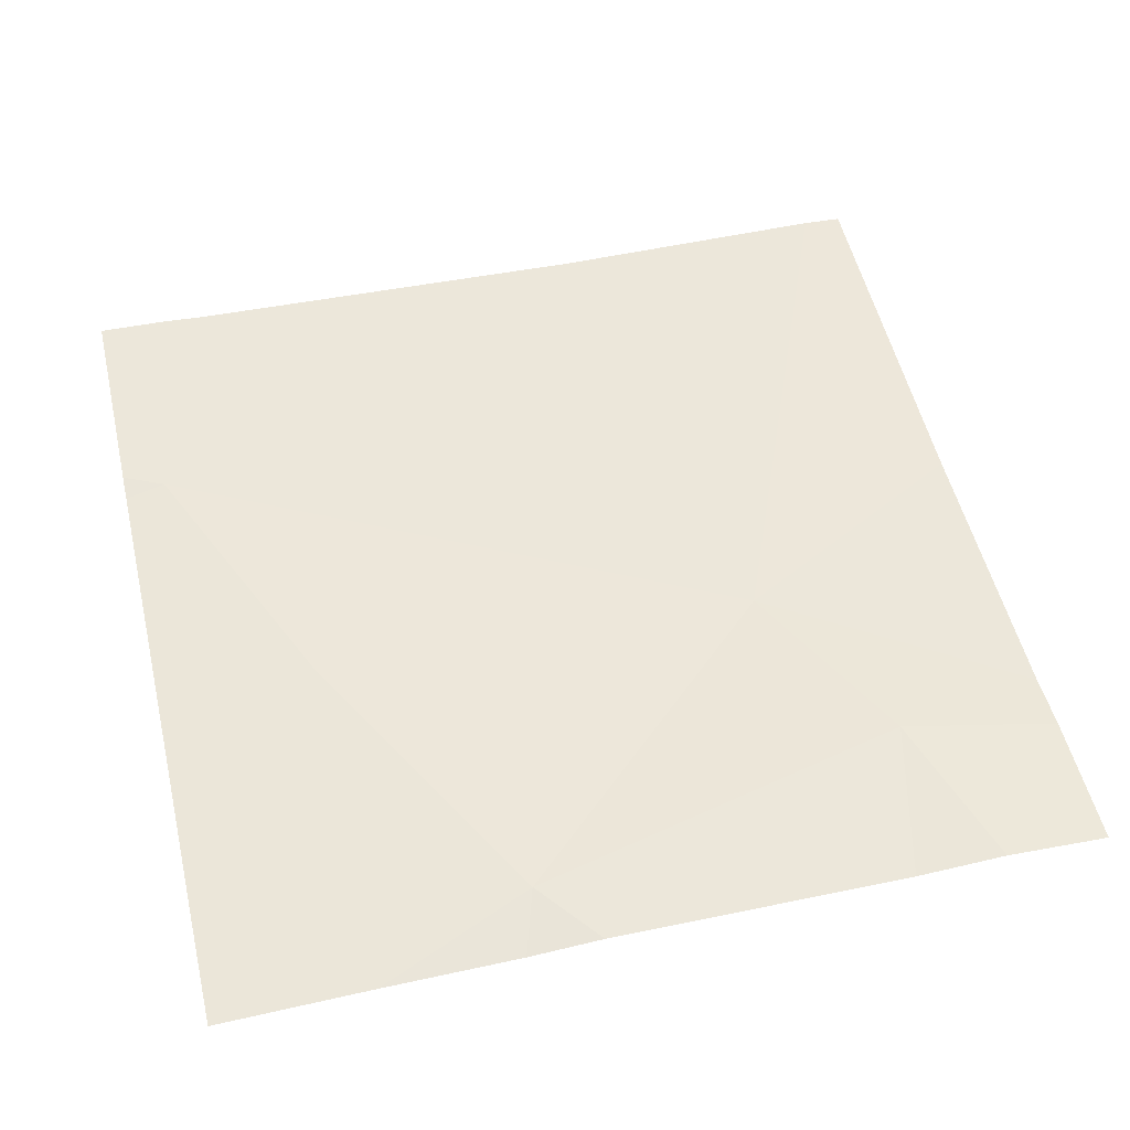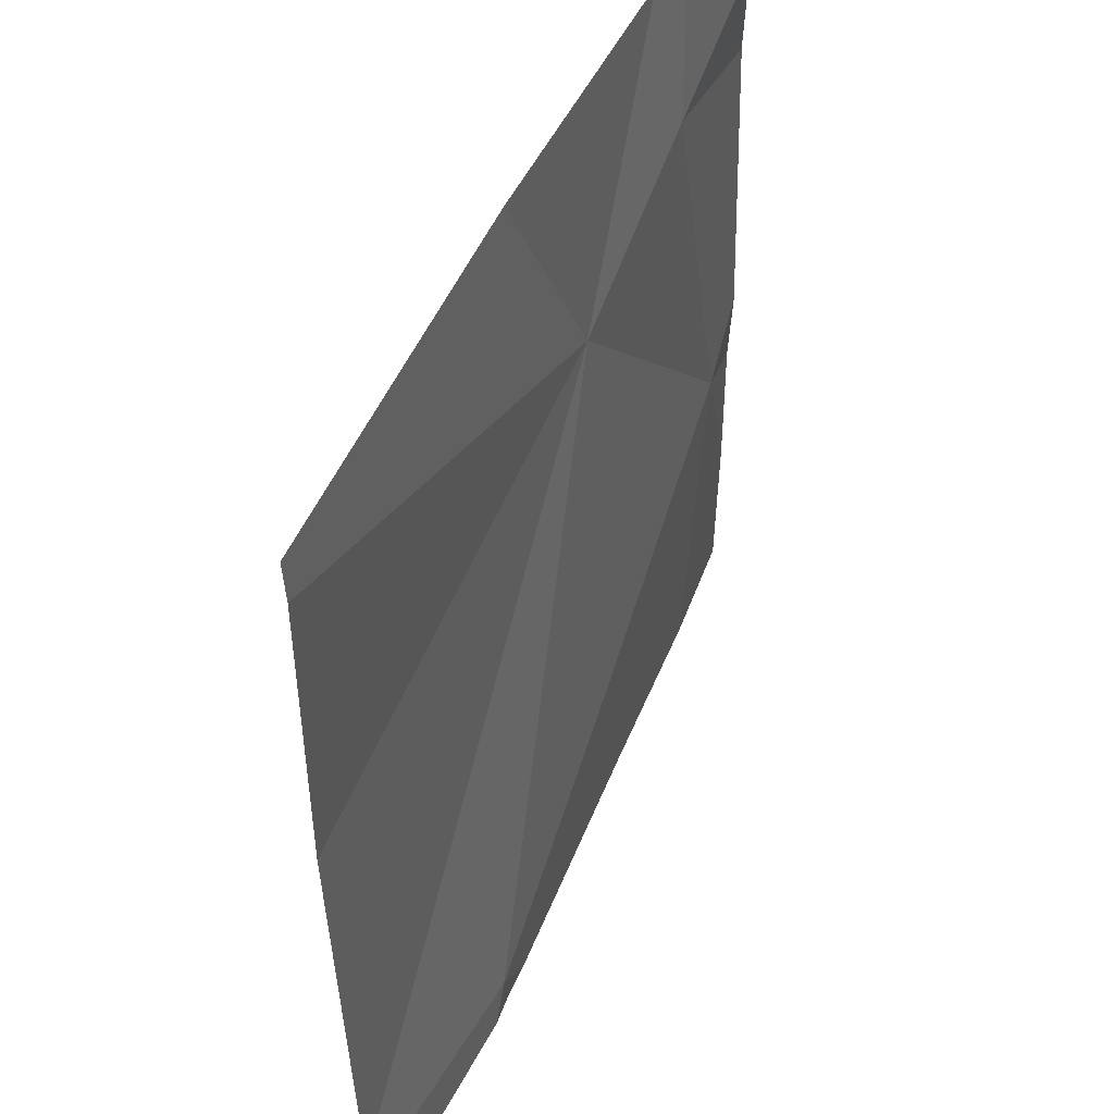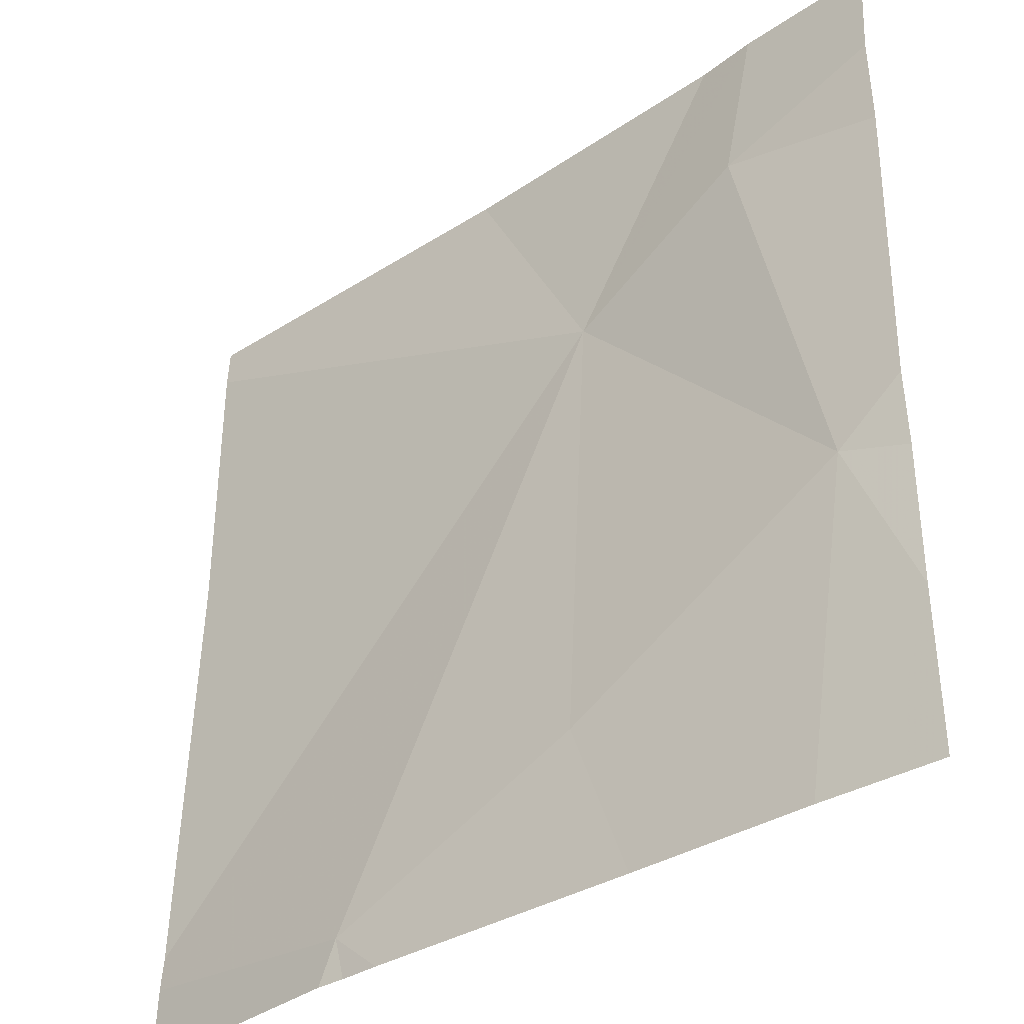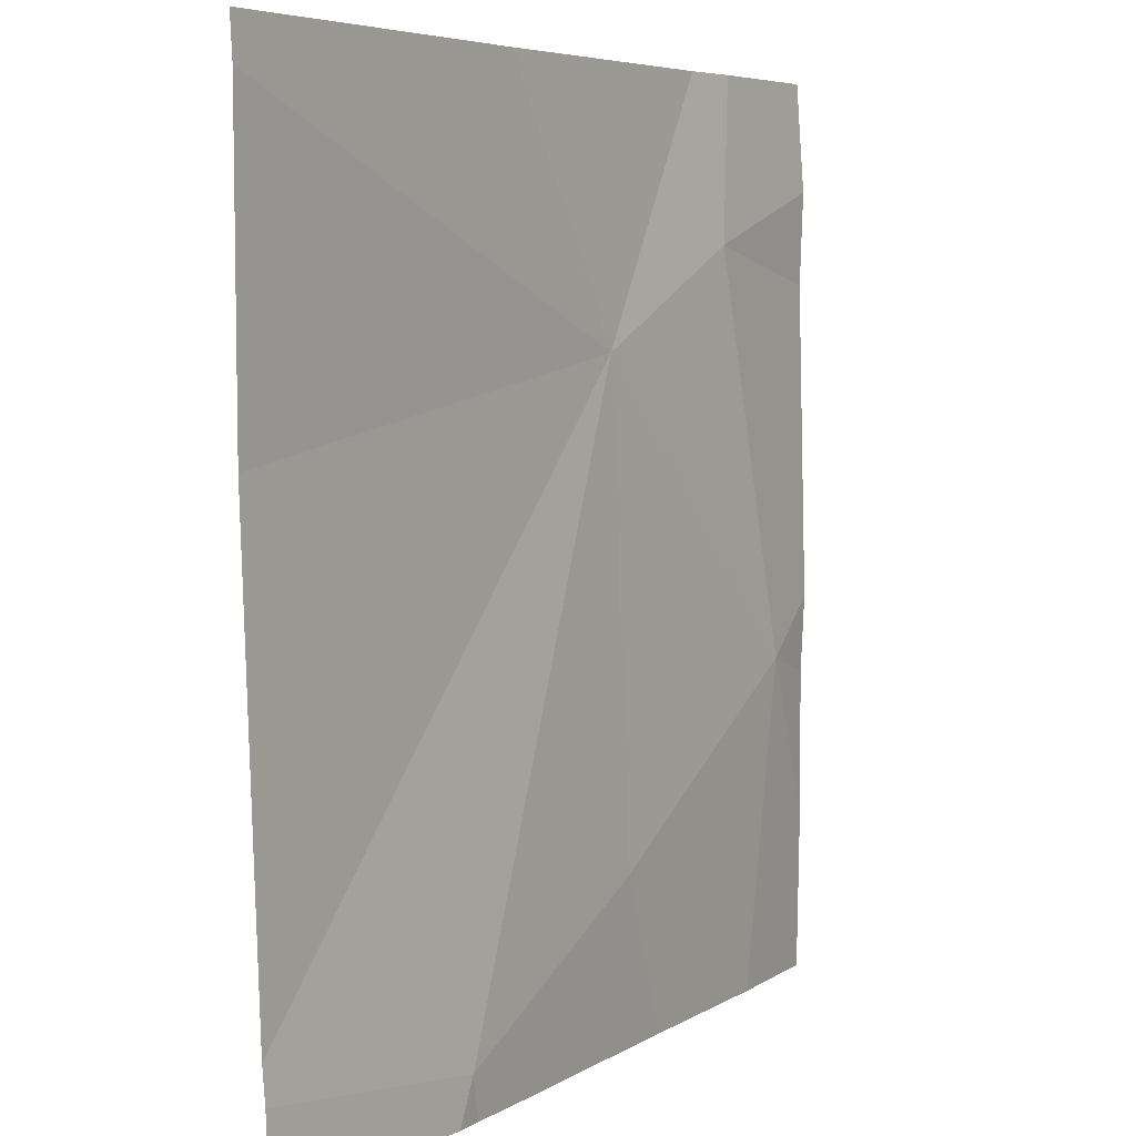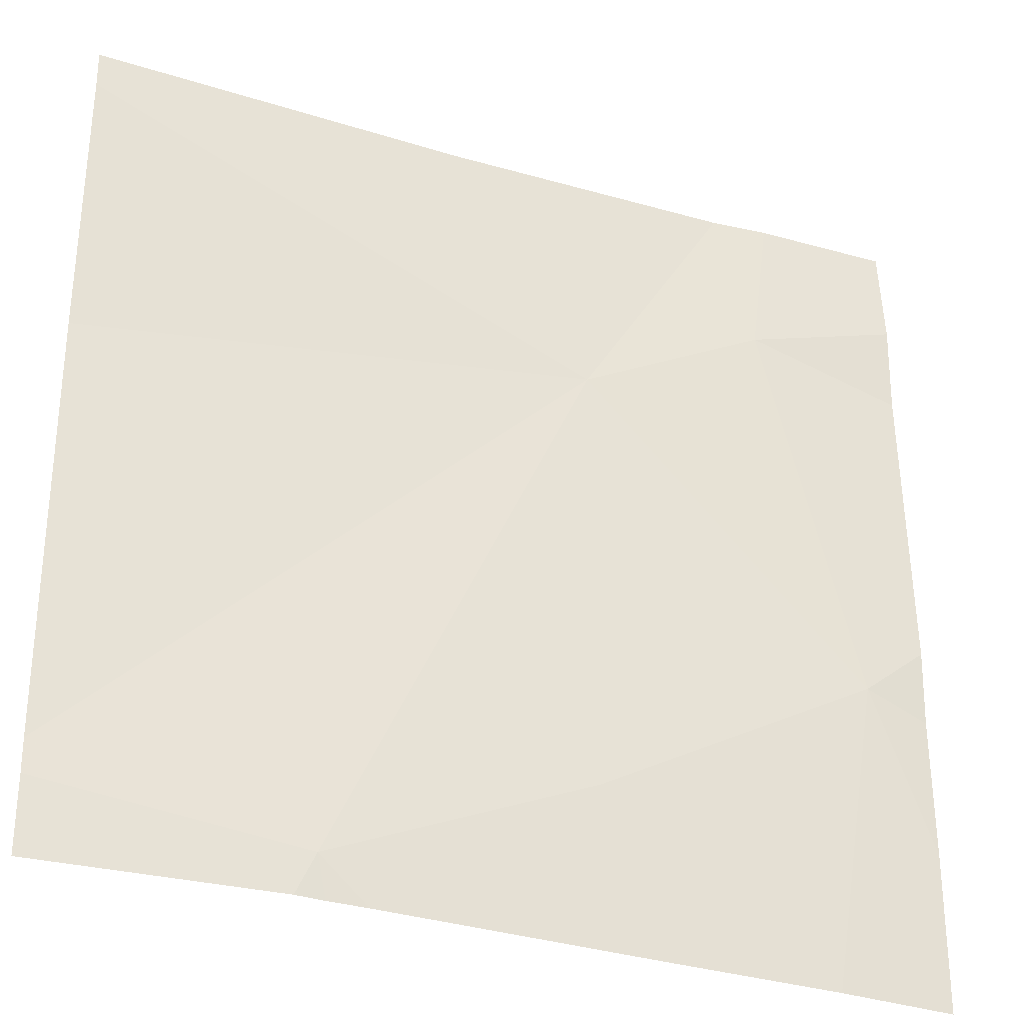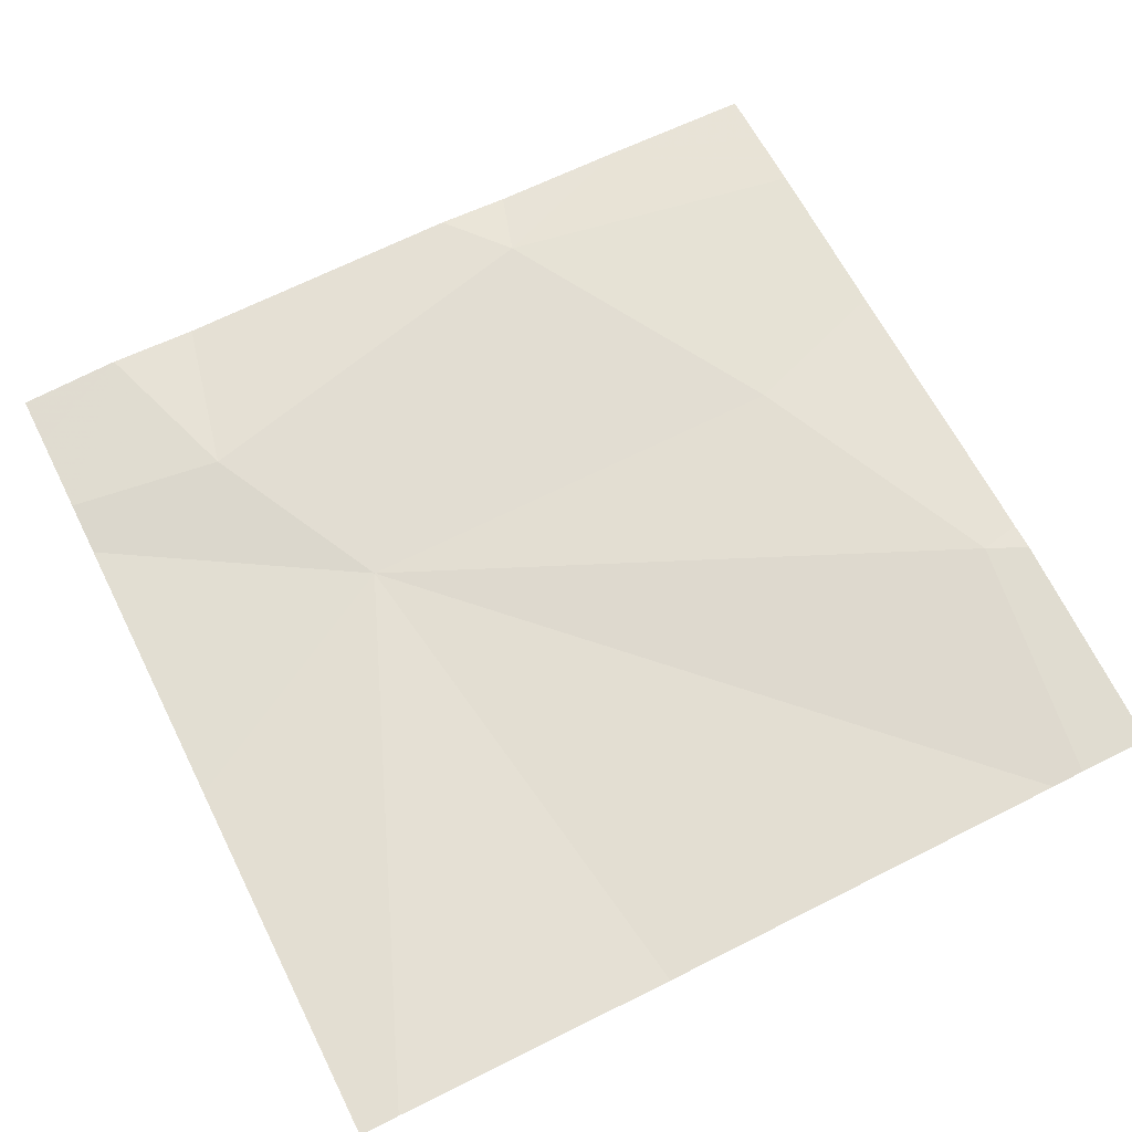
<metadata>
{"format":"obj","ext":"obj","renderer":"f3d","projection":"perspective","resolution":1024,"background":"white","views":[{"elev":54.1,"azim":76.8,"up":"+Z"},{"elev":48.0,"azim":-68.2,"up":"+Y"},{"elev":-36.1,"azim":39.7,"up":"+Y"},{"elev":5.6,"azim":-59.4,"up":"+Y"},{"elev":-32.3,"azim":-23.7,"up":"+Y"},{"elev":64.8,"azim":-116.6,"up":"+Z"}]}
</metadata>
<code>
v -98.45 249.2 483.2
v -98.45 249.1 483.2
v -98.59 248.4 483.2
v -98.63 249.2 483.2
v -98.84 249.1 483.2
v -98.84 248.6 483.2
v -99.13 248.5 483.2
v -98.51 249.4 483.2
v -99.41 249.4 483.2
v -98.67 249.4 483.2
v -98.53 248.8 483.2
v -99.16 248.4 483.2
v -98.78 248.4 483.2
v -99.12 248.4 483.2
v -99.41 248.5 483.2
v -98.6 249.4 483.2
v -99.41 248.5 483.2
v -99.41 249.4 483.2
v -99.41 249.3 483.2
v -99.41 249 483.2
v -98.45 248.6 483.2
v -98.99 249.4 483.2
v -98.45 248.7 483.2
v -98.45 248.8 483.2
v -99.08 248.4 483.2
v -99.4 248.4 483.2
v -98.52 248.4 483.2
v -99.41 248.4 483.2
v -98.45 248.4 483.2
v -99.41 249.4 483.2
v -98.45 249.4 483.2
v -99.41 249.4 483.2
f 16 1 8
f 6 5 7
f 12 15 26
f 30 18 9
f 15 5 17
f 18 5 22
f 3 6 13
f 25 7 14
f 5 4 16
f 11 5 6
f 13 7 25
f 13 6 7
f 11 4 5
f 9 18 22
f 8 1 31
f 2 11 24
f 3 11 6
f 21 11 3
f 15 7 5
f 2 4 11
f 17 5 20
f 10 5 16
f 19 5 18
f 1 4 2
f 14 7 12
f 20 5 19
f 23 11 21
f 12 7 15
f 24 11 23
f 22 5 10
f 26 15 28
f 27 21 3
f 16 4 1
f 29 21 27
f 32 18 30

</code>
